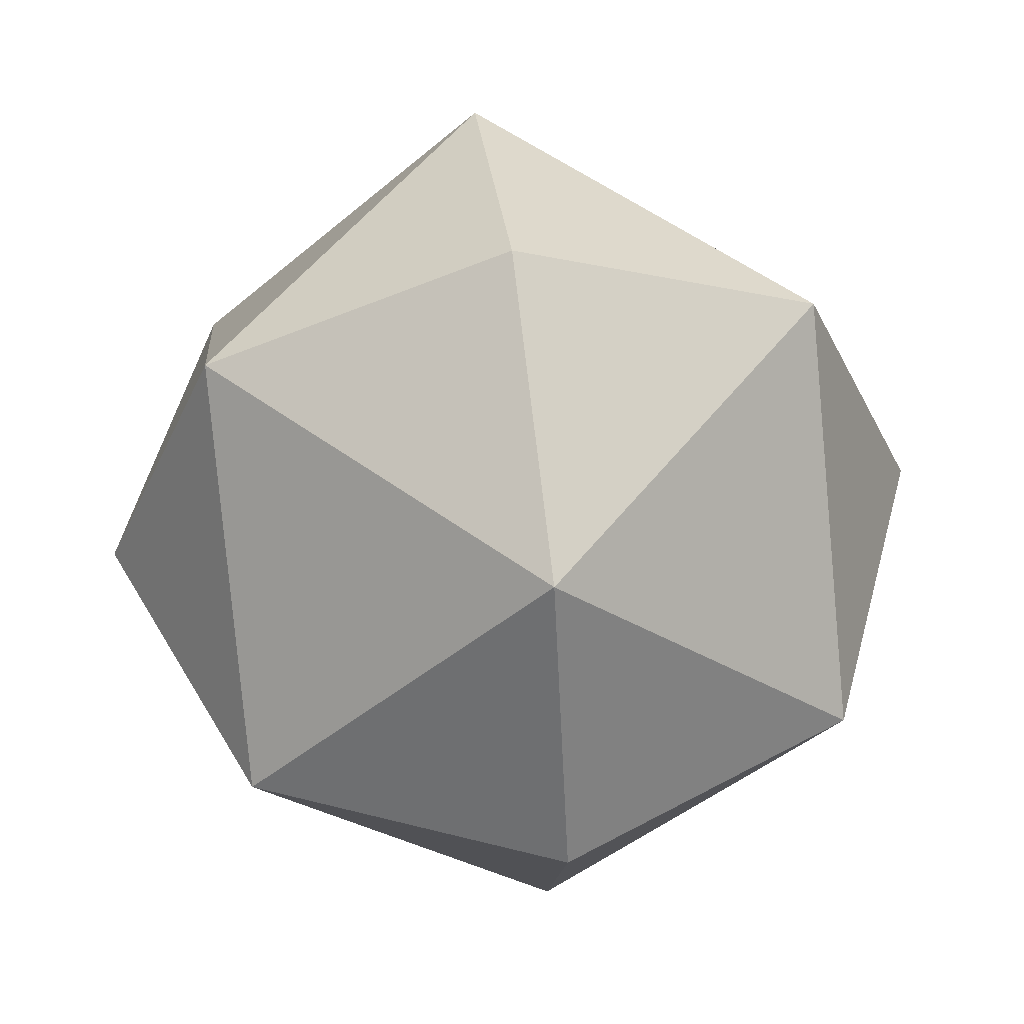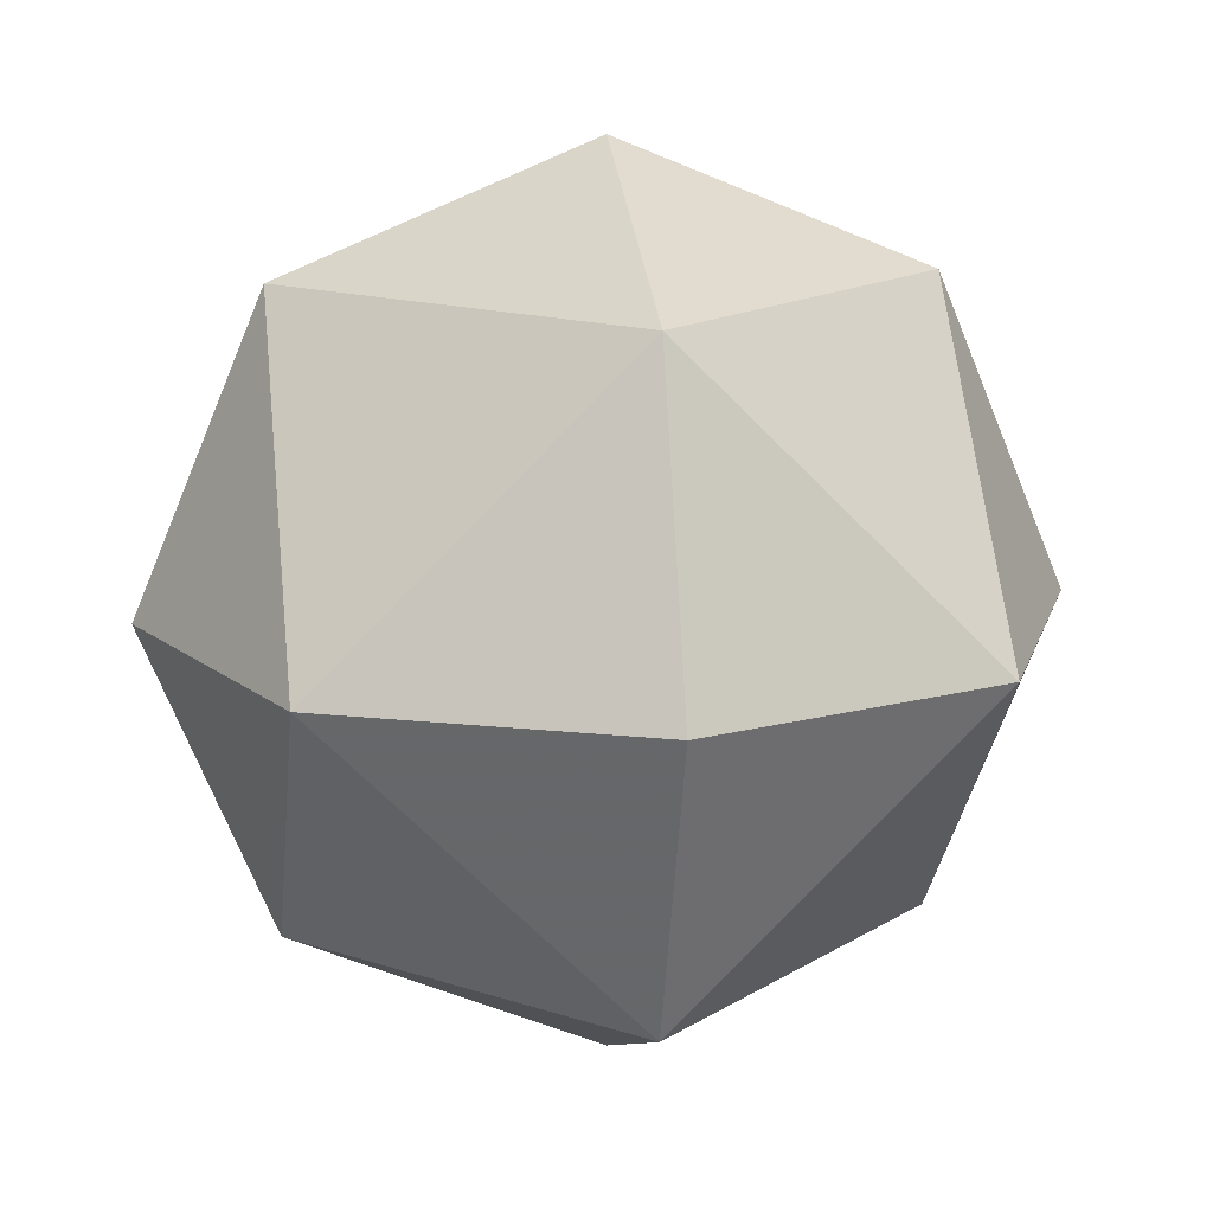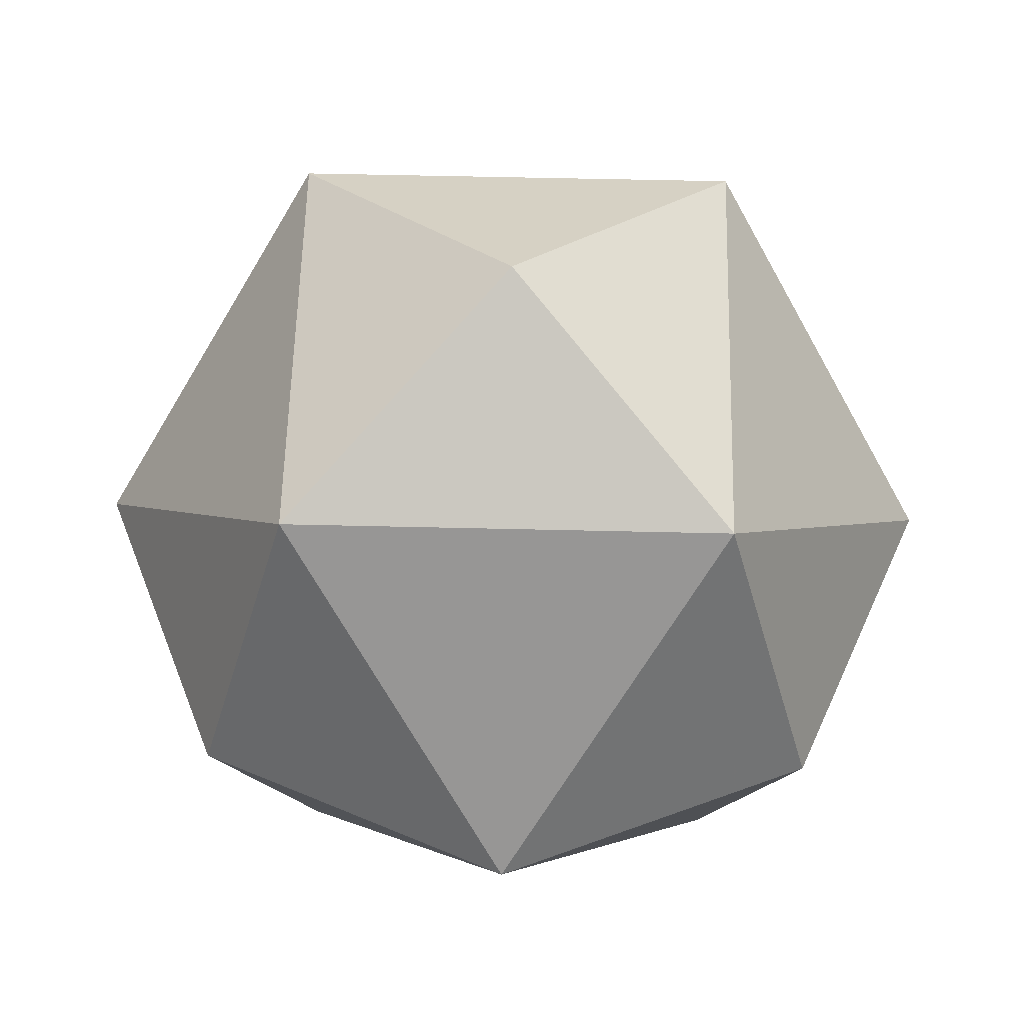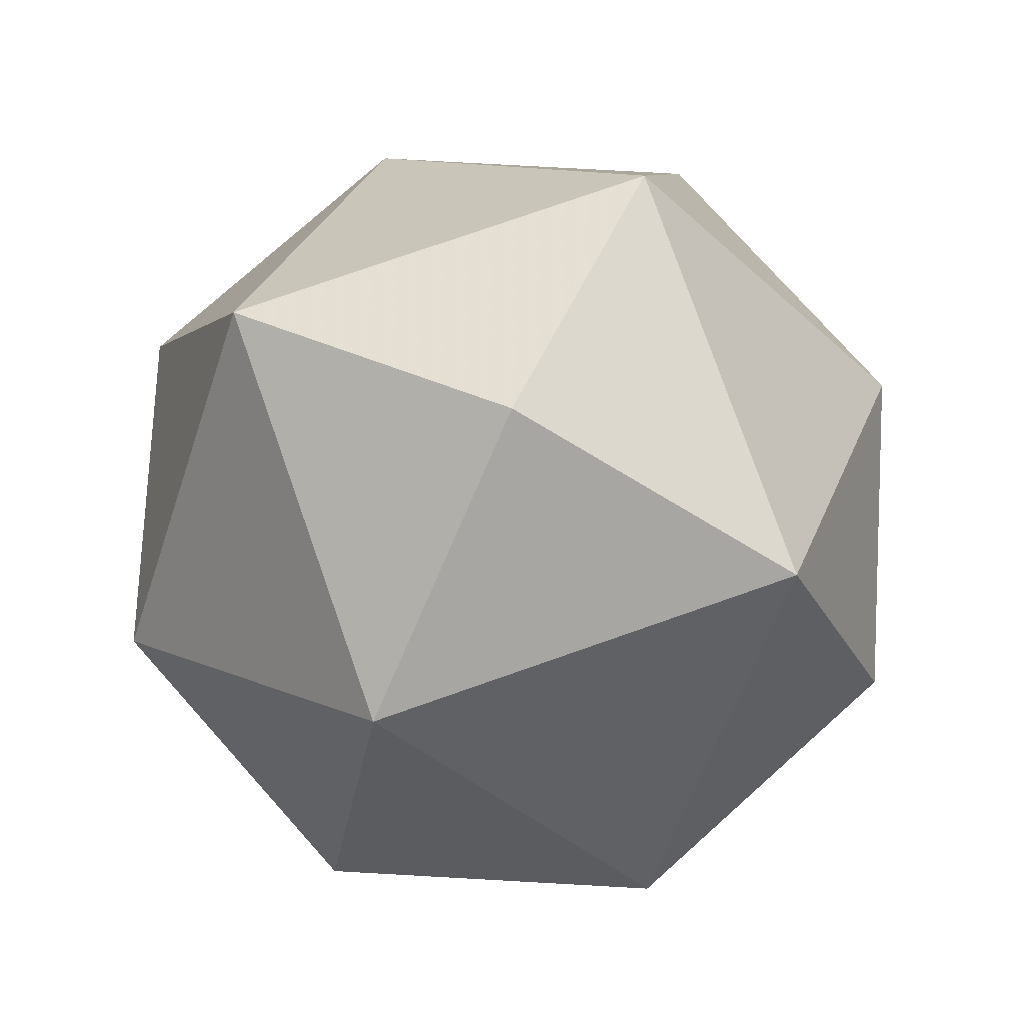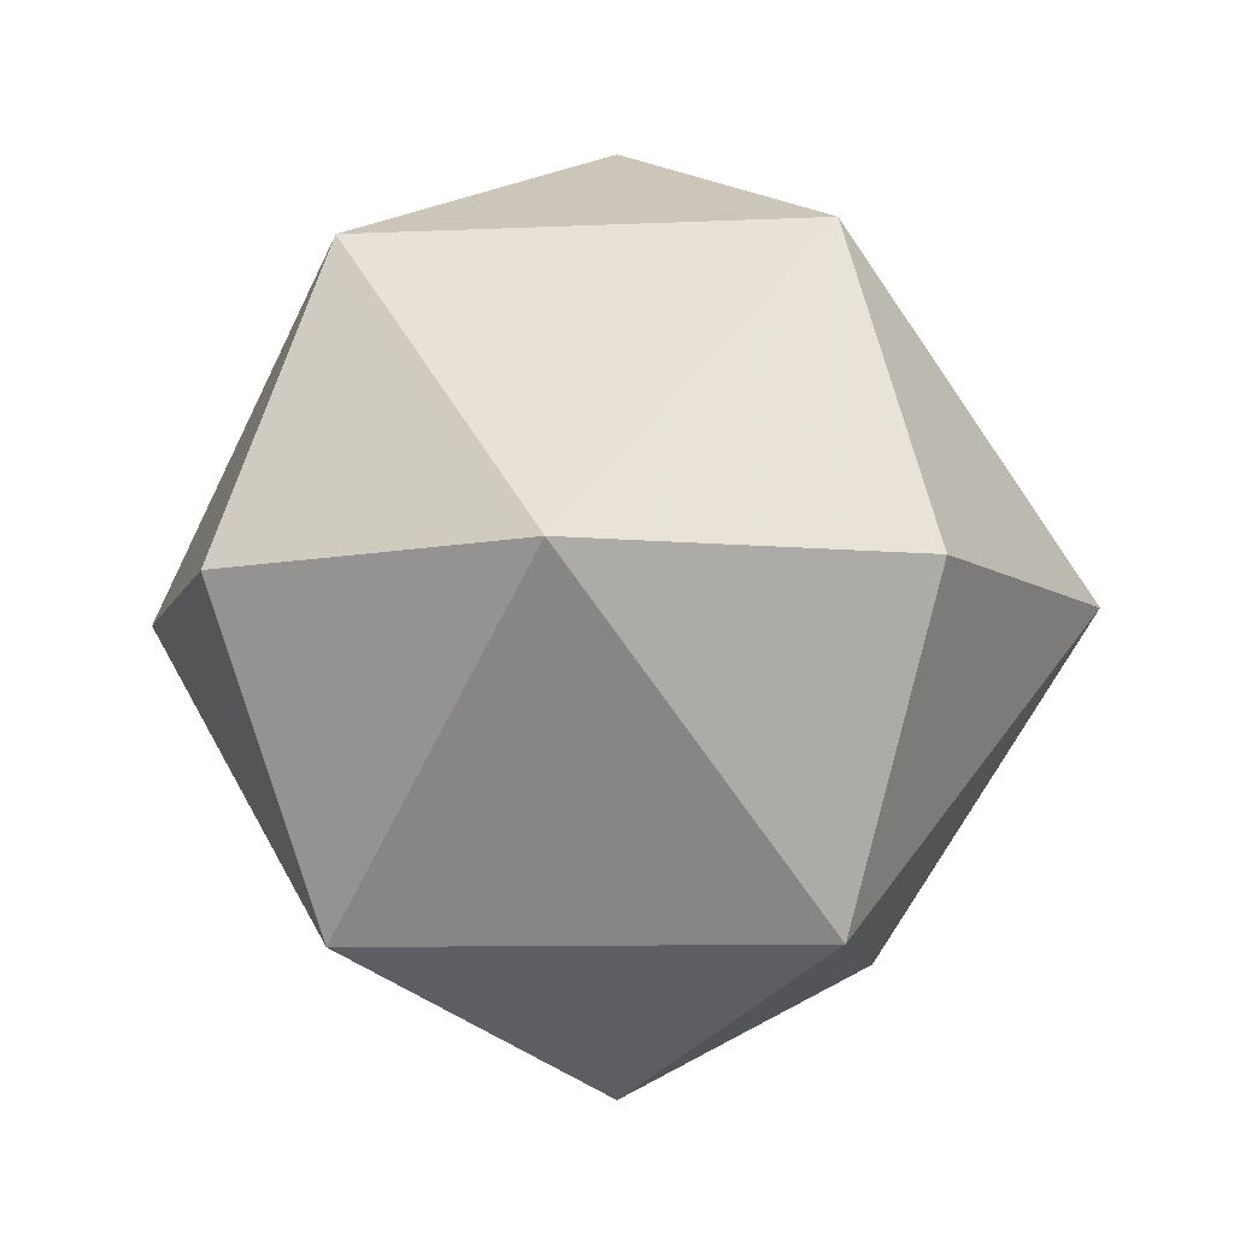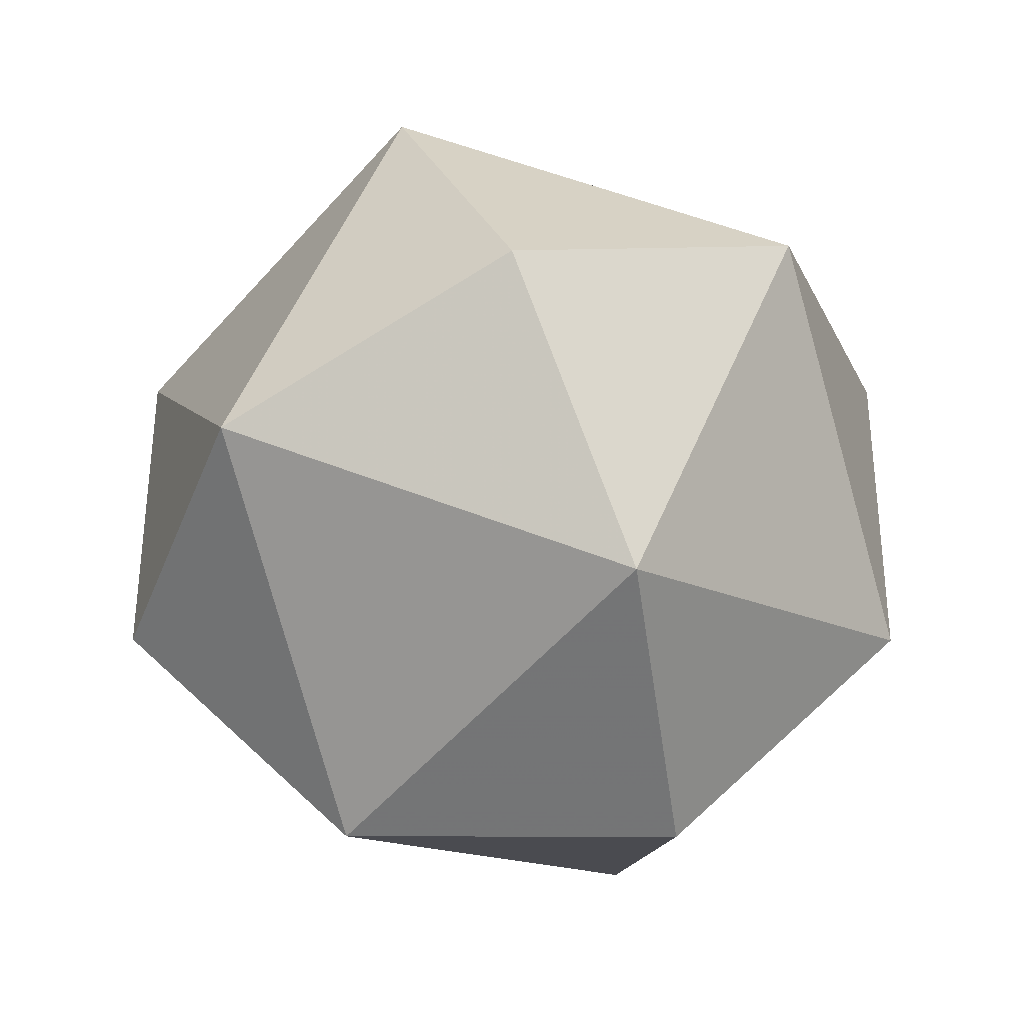
<metadata>
{"format":"obj","ext":"obj","renderer":"f3d","projection":"perspective","resolution":1024,"background":"white","views":[{"elev":54.6,"azim":-97.4,"up":"+Z"},{"elev":14.3,"azim":81.5,"up":"+Y"},{"elev":57.2,"azim":136.4,"up":"+Y"},{"elev":77.1,"azim":-64.3,"up":"+Z"},{"elev":-8.4,"azim":-37.6,"up":"+Y"},{"elev":54.6,"azim":67.6,"up":"+Y"}]}
</metadata>
<code>
g sph.r
v -0 -353.6 -353.6
v 353.6 -353.6 0
v 0 -500 0
v -353.6 -353.6 0
v 0 -353.6 353.6
v 353.6 0 -353.6
v 500 0 0
v -0 0 -500
v -353.6 0 -353.6
v -500 0 0
v -353.6 0 353.6
v 0 0 500
v 353.6 0 353.6
v 353.6 353.6 0
v -0 353.6 -353.6
v -353.6 353.6 0
v 0 353.6 353.6
v 0 500 0
f 1 2 3
f 4 1 3
f 5 4 3
f 2 5 3
f 6 7 2
f 6 2 1
f 8 6 1
f 9 8 1
f 9 1 4
f 10 9 4
f 11 10 4
f 11 4 5
f 12 11 5
f 13 12 5
f 13 5 2
f 7 13 2
f 6 14 7
f 6 15 14
f 8 15 6
f 9 15 8
f 9 16 15
f 10 16 9
f 11 16 10
f 11 17 16
f 12 17 11
f 13 17 12
f 13 14 17
f 7 14 13
f 15 18 14
f 16 18 15
f 17 18 16
f 14 18 17

</code>
